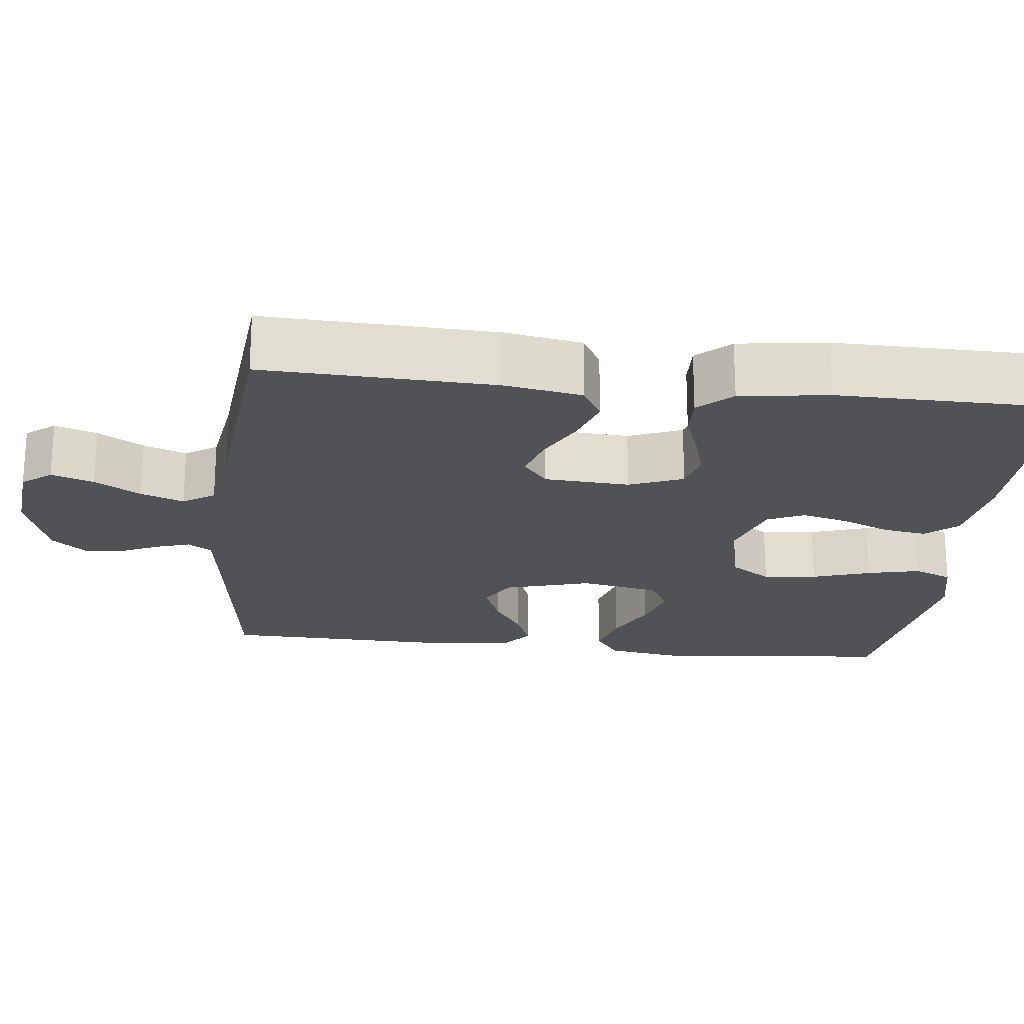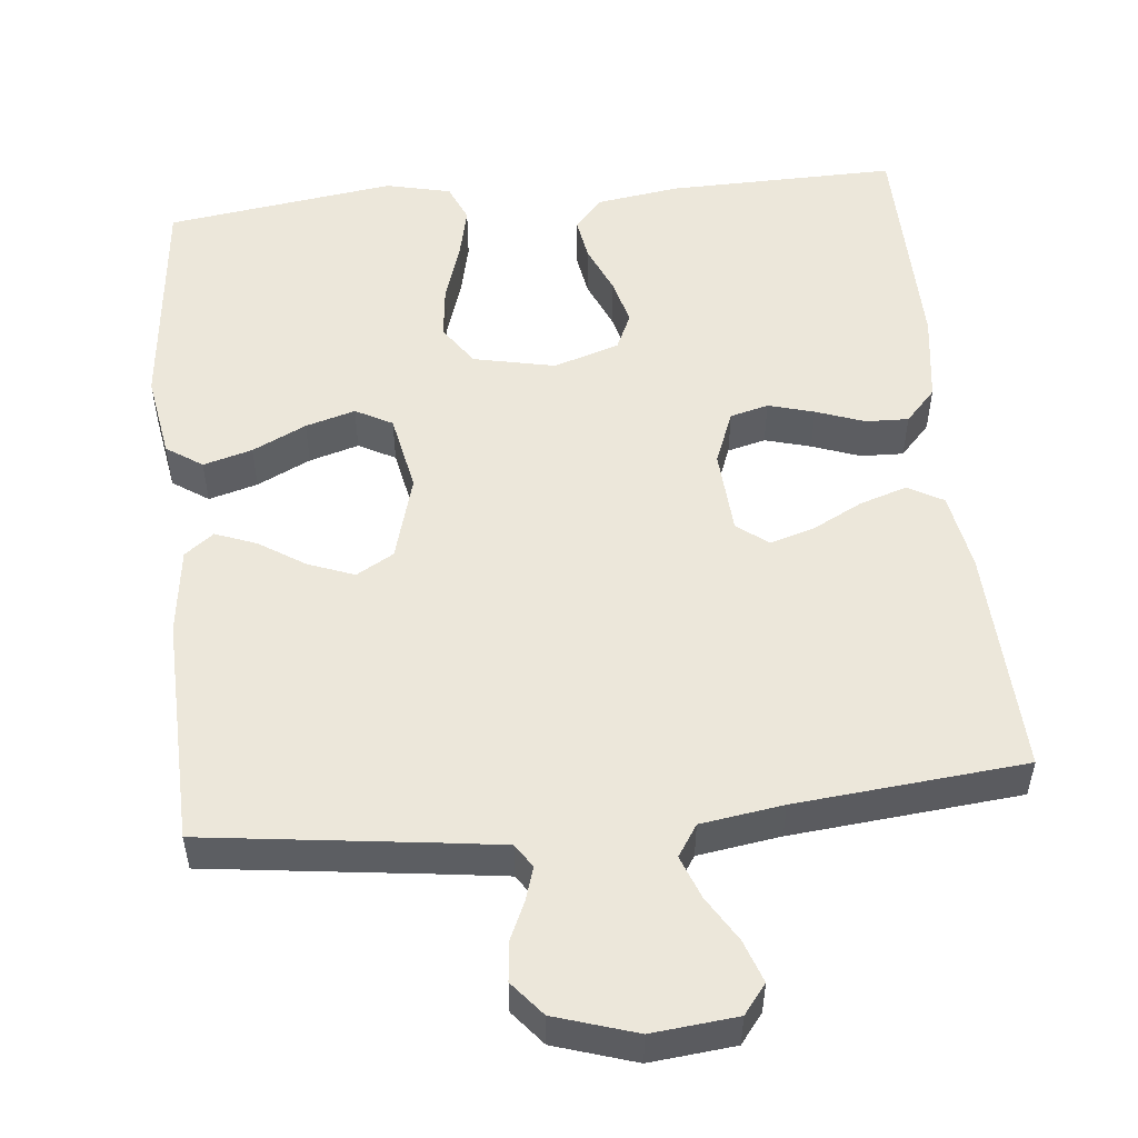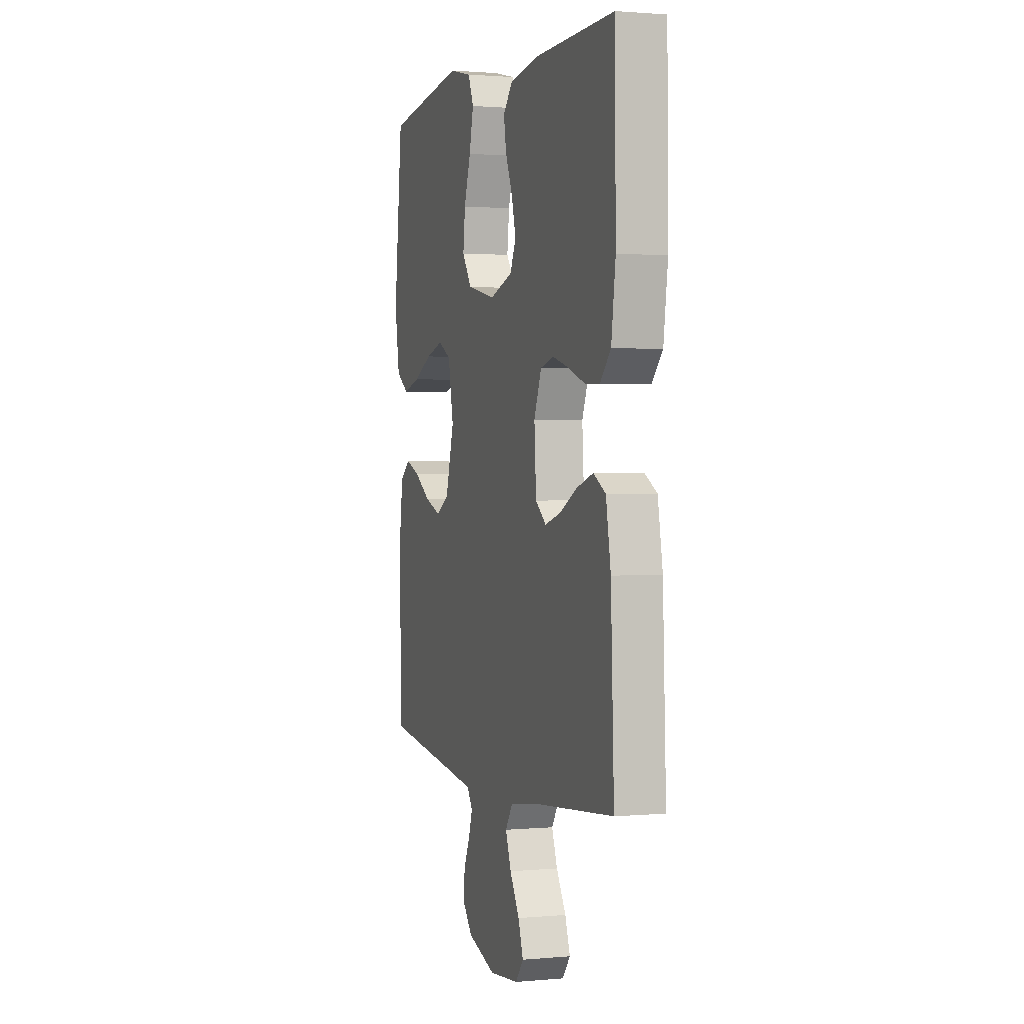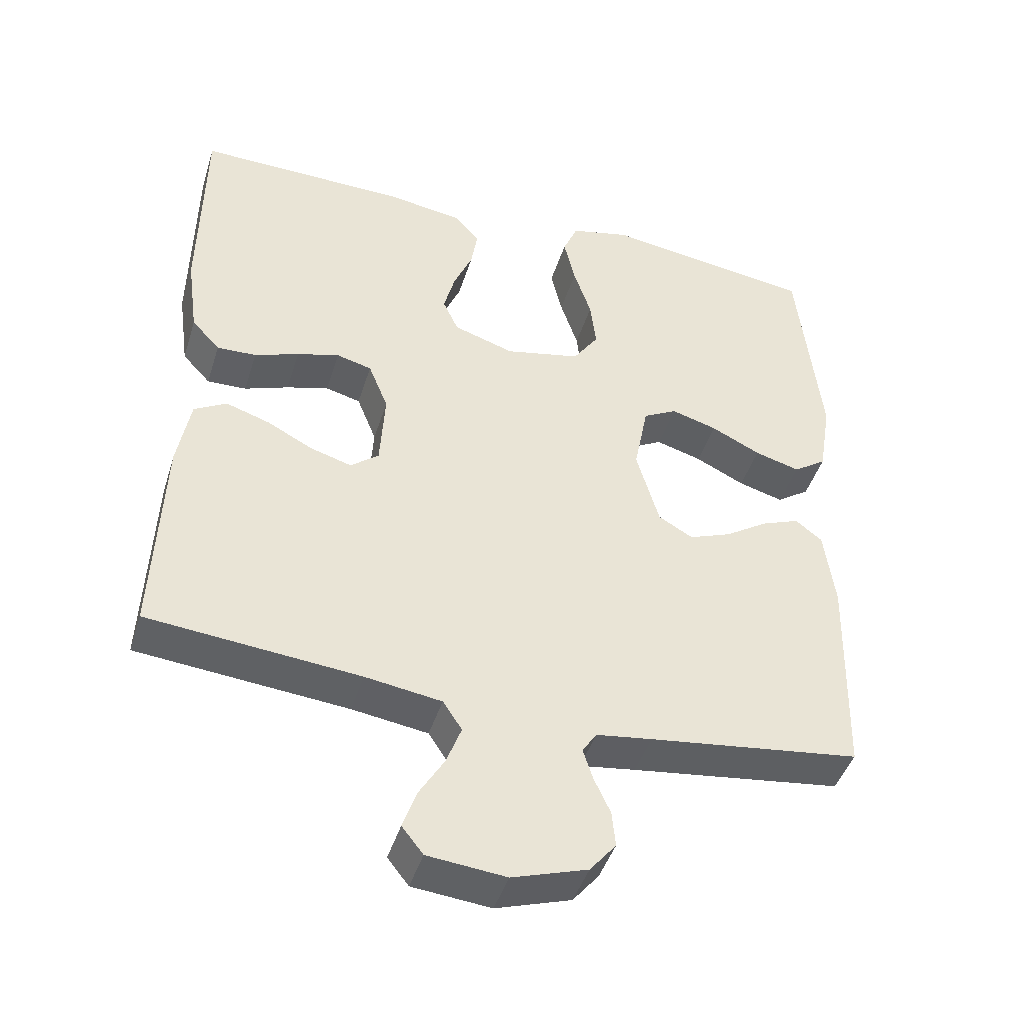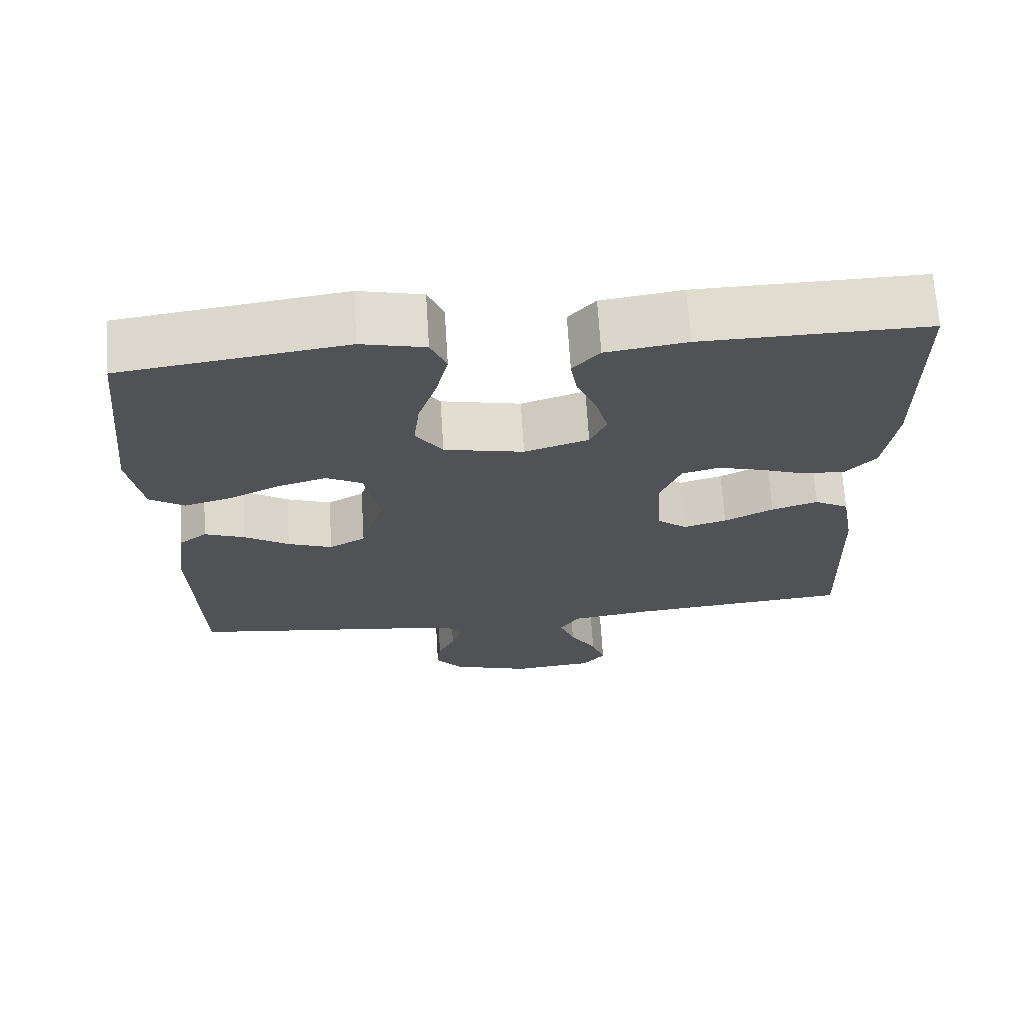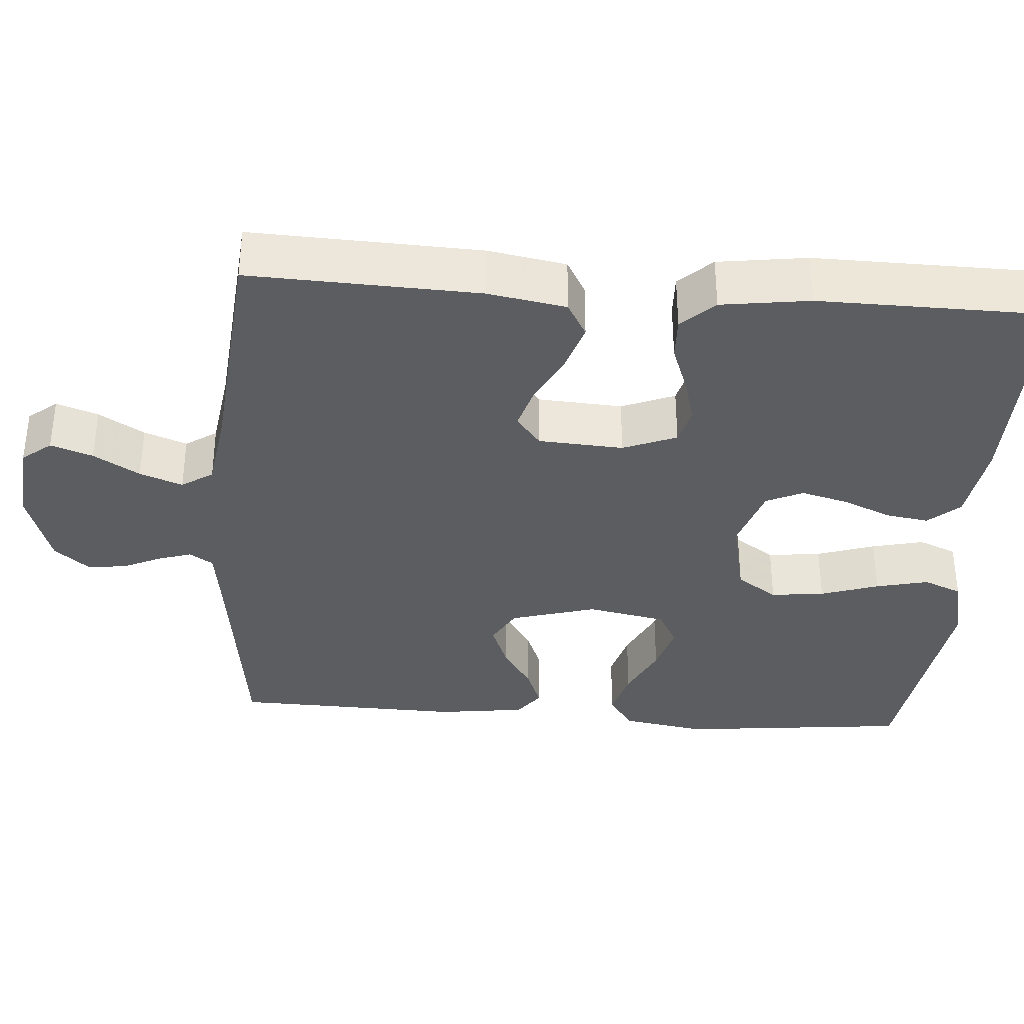
<metadata>
{"format":"obj","ext":"obj","renderer":"f3d","projection":"perspective","resolution":1024,"background":"white","views":[{"elev":-21.3,"azim":-96.4,"up":"+Y"},{"elev":52.5,"azim":174.1,"up":"+Y"},{"elev":1.3,"azim":-108.2,"up":"+Z"},{"elev":-44.4,"azim":-17.0,"up":"+Z"},{"elev":69.0,"azim":176.4,"up":"+Z"},{"elev":-35.6,"azim":-94.2,"up":"+Y"}]}
</metadata>
<code>
v -0.5 0.07 -0.5
v -0.488 0.07 -0.2
v -0.47 0.07 -0.098
v -0.424 0.07 -0.072
v -0.362 0.07 -0.092
v -0.296 0.07 -0.126
v -0.238 0.07 -0.143
v -0.198 0.07 -0.111
v -0.191 0.07 0
v -0.219 0.07 0.07
v -0.269 0.07 0.083
v -0.329 0.07 0.066
v -0.392 0.07 0.043
v -0.448 0.07 0.041
v -0.488 0.07 0.084
v -0.504 0.07 0.2
v -0.5 0.07 0.5
v -0.2 0.07 0.495
v -0.092 0.07 0.479
v -0.056 0.07 0.438
v -0.065 0.07 0.382
v -0.092 0.07 0.318
v -0.108 0.07 0.257
v -0.086 0.07 0.209
v 0 0.07 0.181
v 0.107 0.07 0.204
v 0.143 0.07 0.257
v 0.135 0.07 0.327
v 0.11 0.07 0.403
v 0.094 0.07 0.472
v 0.115 0.07 0.522
v 0.2 0.07 0.542
v 0.5 0.07 0.5
v 0.532 0.07 0.2
v 0.514 0.07 0.09
v 0.467 0.07 0.058
v 0.403 0.07 0.076
v 0.333 0.07 0.11
v 0.268 0.07 0.129
v 0.22 0.07 0.103
v 0.2 0.07 0
v 0.232 0.07 -0.112
v 0.281 0.07 -0.14
v 0.341 0.07 -0.117
v 0.401 0.07 -0.078
v 0.455 0.07 -0.057
v 0.493 0.07 -0.086
v 0.508 0.07 -0.2
v 0.5 0.07 -0.5
v 0.2 0.07 -0.539
v 0.121 0.07 -0.55
v 0.101 0.07 -0.581
v 0.115 0.07 -0.625
v 0.138 0.07 -0.675
v 0.143 0.07 -0.726
v 0.106 0.07 -0.771
v 0 0.07 -0.805
v -0.111 0.07 -0.794
v -0.141 0.07 -0.756
v -0.122 0.07 -0.701
v -0.086 0.07 -0.641
v -0.065 0.07 -0.585
v -0.092 0.07 -0.544
v -0.2 0.07 -0.528
v -0.5 0 -0.5
v -0.488 0 -0.2
v -0.47 0 -0.098
v -0.424 0 -0.072
v -0.362 0 -0.092
v -0.296 0 -0.126
v -0.238 0 -0.143
v -0.198 0 -0.111
v -0.191 0 0
v -0.219 0 0.07
v -0.269 0 0.083
v -0.329 0 0.066
v -0.392 0 0.043
v -0.448 0 0.041
v -0.488 0 0.084
v -0.504 0 0.2
v -0.5 0 0.5
v -0.2 0 0.495
v -0.092 0 0.479
v -0.056 0 0.438
v -0.065 0 0.382
v -0.092 0 0.318
v -0.108 0 0.257
v -0.086 0 0.209
v 0 0 0.181
v 0.107 0 0.204
v 0.143 0 0.257
v 0.135 0 0.327
v 0.11 0 0.403
v 0.094 0 0.472
v 0.115 0 0.522
v 0.2 0 0.542
v 0.5 0 0.5
v 0.532 0 0.2
v 0.514 0 0.09
v 0.467 0 0.058
v 0.403 0 0.076
v 0.333 0 0.11
v 0.268 0 0.129
v 0.22 0 0.103
v 0.2 0 0
v 0.232 0 -0.112
v 0.281 0 -0.14
v 0.341 0 -0.117
v 0.401 0 -0.078
v 0.455 0 -0.057
v 0.493 0 -0.086
v 0.508 0 -0.2
v 0.5 0 -0.5
v 0.2 0 -0.539
v 0.121 0 -0.55
v 0.101 0 -0.581
v 0.115 0 -0.625
v 0.138 0 -0.675
v 0.143 0 -0.726
v 0.106 0 -0.771
v 0 0 -0.805
v -0.111 0 -0.794
v -0.141 0 -0.756
v -0.122 0 -0.701
v -0.086 0 -0.641
v -0.065 0 -0.585
v -0.092 0 -0.544
v -0.2 0 -0.528
f 58 59 60 61
f 58 61 62
f 57 58 62
f 56 57 62
f 53 54 55 56
f 52 53 56 62
f 51 52 62 63
f 47 48 49 50
f 44 45 46 47
f 43 44 47 50
f 42 43 50 51
f 35 36 37 38
f 35 38 39
f 34 35 39
f 33 34 39
f 32 33 39 40
f 28 29 30 31
f 27 28 31 32
f 19 20 21 22
f 19 22 23
f 18 19 23
f 17 18 23
f 16 17 23 24
f 12 13 14 15
f 11 12 15 16
f 10 11 16 24
f 3 4 5 6
f 3 6 7
f 64 1 2 3
f 64 3 7
f 63 64 7 8
f 41 42 51 63
f 41 63 8 9
f 27 32 40 41
f 26 27 41
f 25 26 41 9
f 9 10 24 25
f 125 124 123 122
f 126 125 122
f 126 122 121
f 126 121 120
f 120 119 118 117
f 126 120 117 116
f 127 126 116 115
f 114 113 112 111
f 111 110 109 108
f 114 111 108 107
f 115 114 107 106
f 102 101 100 99
f 103 102 99
f 103 99 98
f 103 98 97
f 104 103 97 96
f 95 94 93 92
f 96 95 92 91
f 86 85 84 83
f 87 86 83
f 87 83 82
f 87 82 81
f 88 87 81 80
f 79 78 77 76
f 80 79 76 75
f 88 80 75 74
f 70 69 68 67
f 71 70 67
f 67 66 65 128
f 71 67 128
f 72 71 128 127
f 127 115 106 105
f 73 72 127 105
f 105 104 96 91
f 105 91 90
f 73 105 90 89
f 89 88 74 73
f 1 65 66 2
f 2 66 67 3
f 3 67 68 4
f 4 68 69 5
f 5 69 70 6
f 6 70 71 7
f 7 71 72 8
f 8 72 73 9
f 9 73 74 10
f 10 74 75 11
f 11 75 76 12
f 12 76 77 13
f 13 77 78 14
f 14 78 79 15
f 15 79 80 16
f 16 80 81 17
f 17 81 82 18
f 18 82 83 19
f 19 83 84 20
f 20 84 85 21
f 21 85 86 22
f 22 86 87 23
f 23 87 88 24
f 24 88 89 25
f 25 89 90 26
f 26 90 91 27
f 27 91 92 28
f 28 92 93 29
f 29 93 94 30
f 30 94 95 31
f 31 95 96 32
f 32 96 97 33
f 33 97 98 34
f 34 98 99 35
f 35 99 100 36
f 36 100 101 37
f 37 101 102 38
f 38 102 103 39
f 39 103 104 40
f 40 104 105 41
f 41 105 106 42
f 42 106 107 43
f 43 107 108 44
f 44 108 109 45
f 45 109 110 46
f 46 110 111 47
f 47 111 112 48
f 48 112 113 49
f 49 113 114 50
f 50 114 115 51
f 51 115 116 52
f 52 116 117 53
f 53 117 118 54
f 54 118 119 55
f 55 119 120 56
f 56 120 121 57
f 57 121 122 58
f 58 122 123 59
f 59 123 124 60
f 60 124 125 61
f 61 125 126 62
f 62 126 127 63
f 63 127 128 64
f 64 128 65 1

</code>
